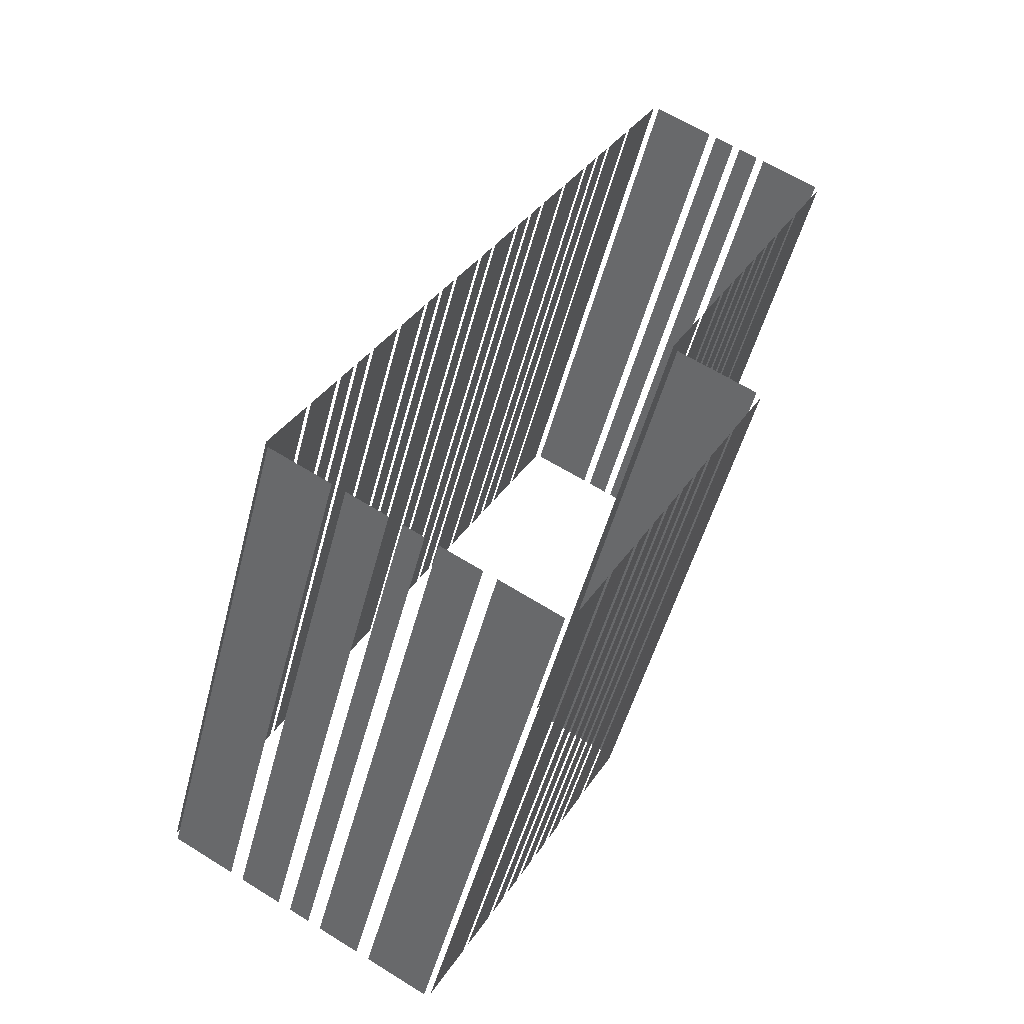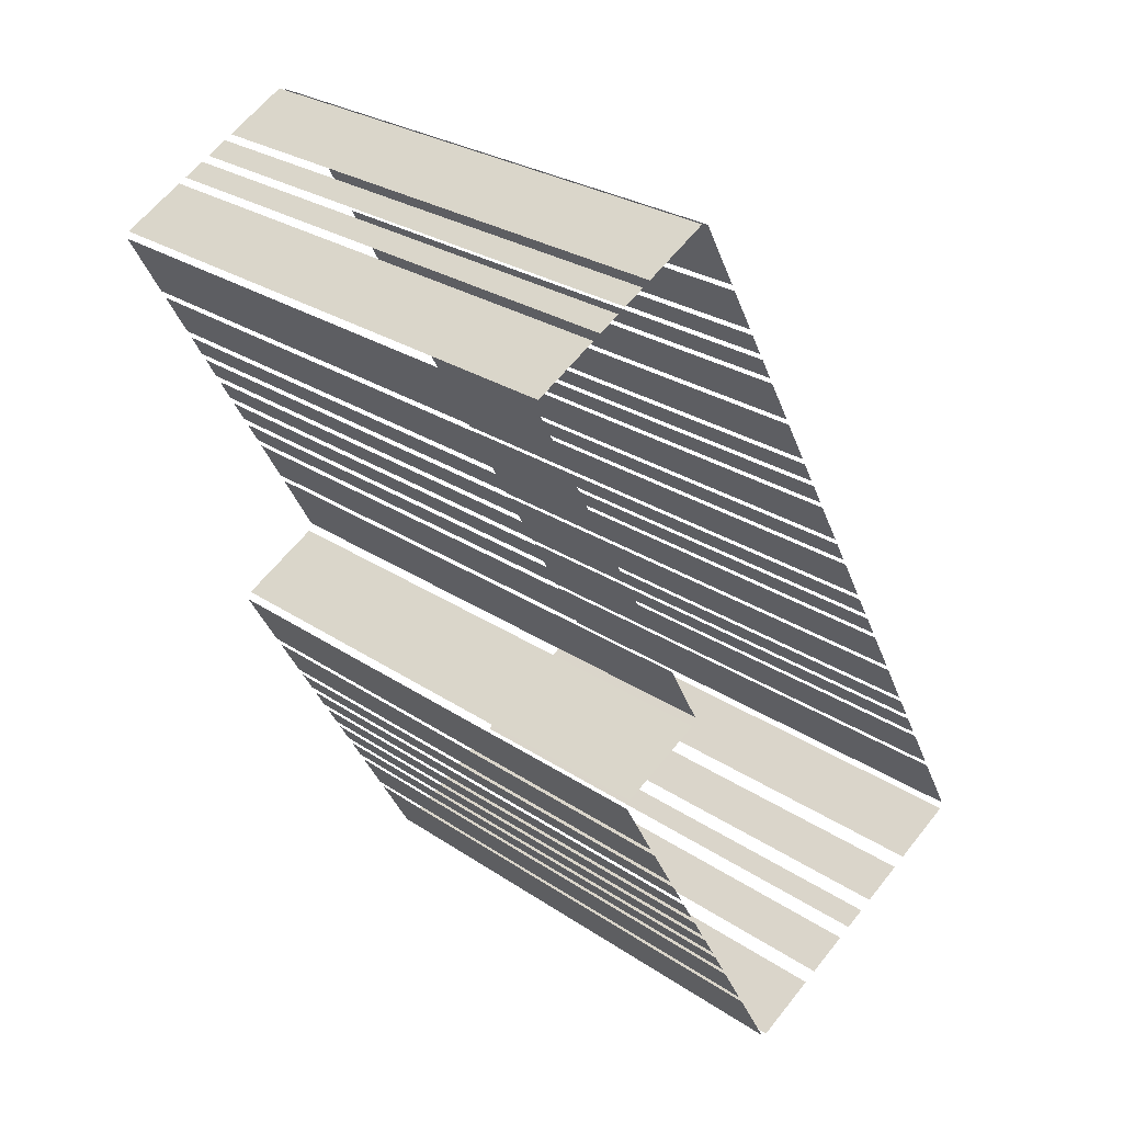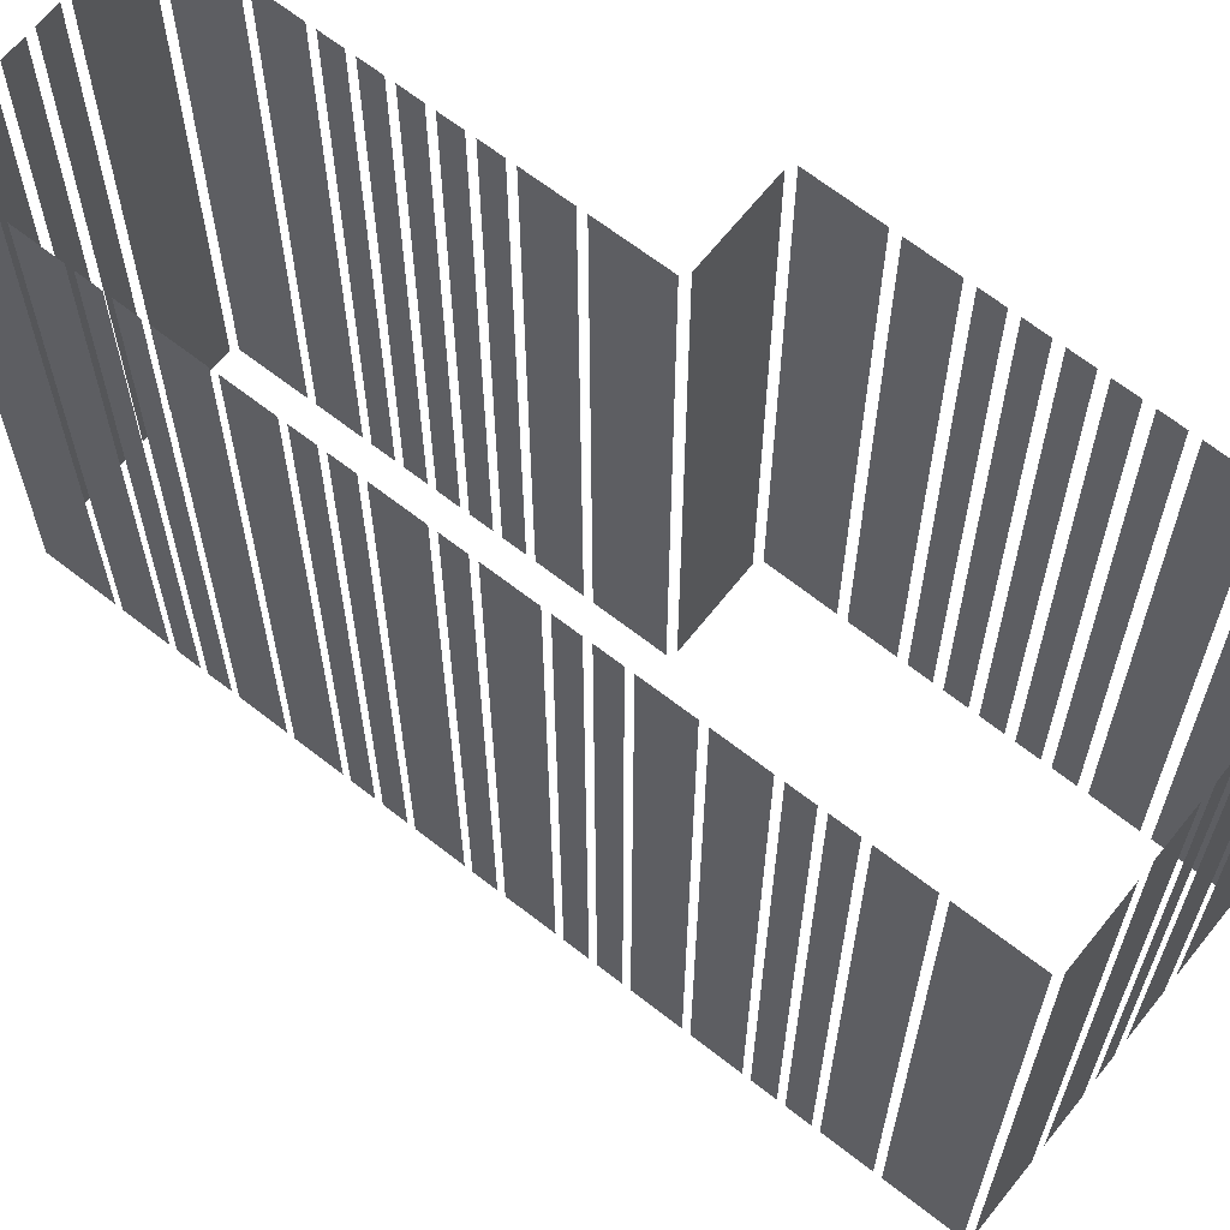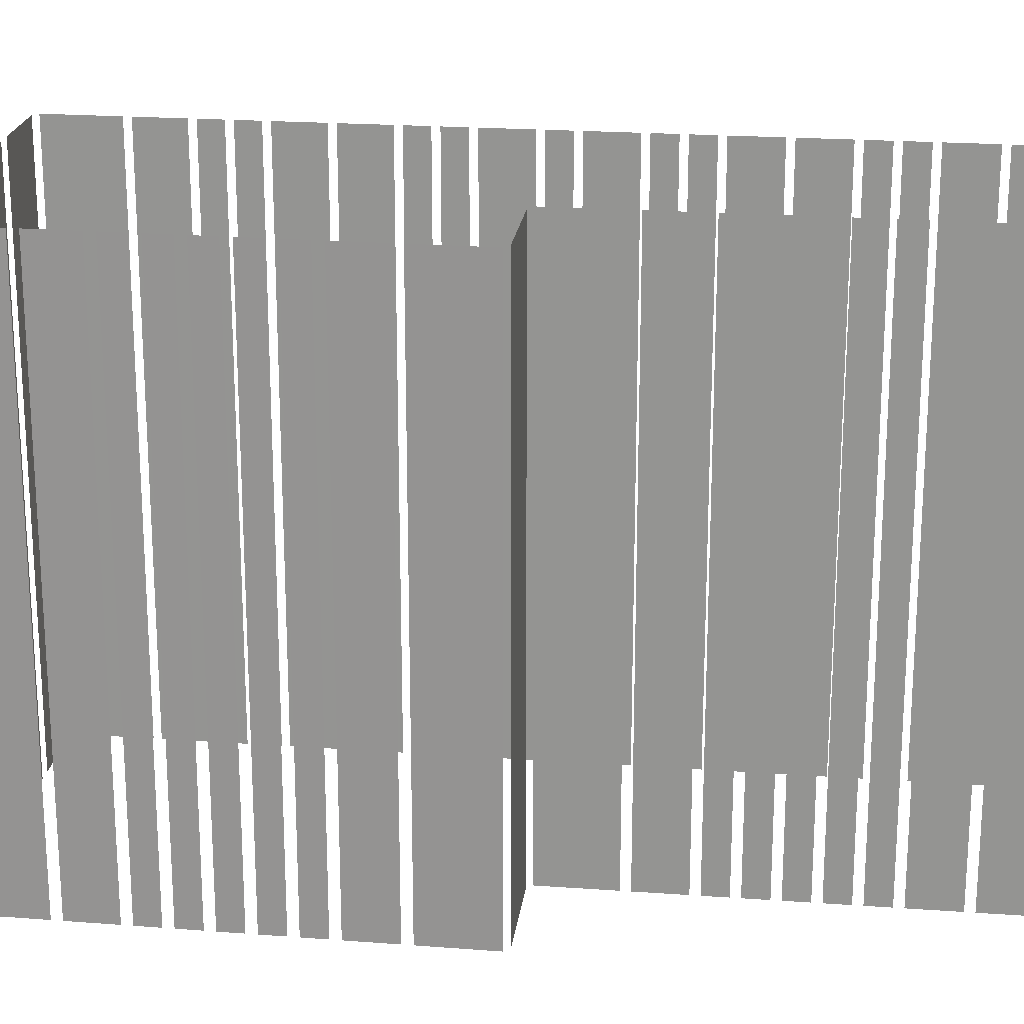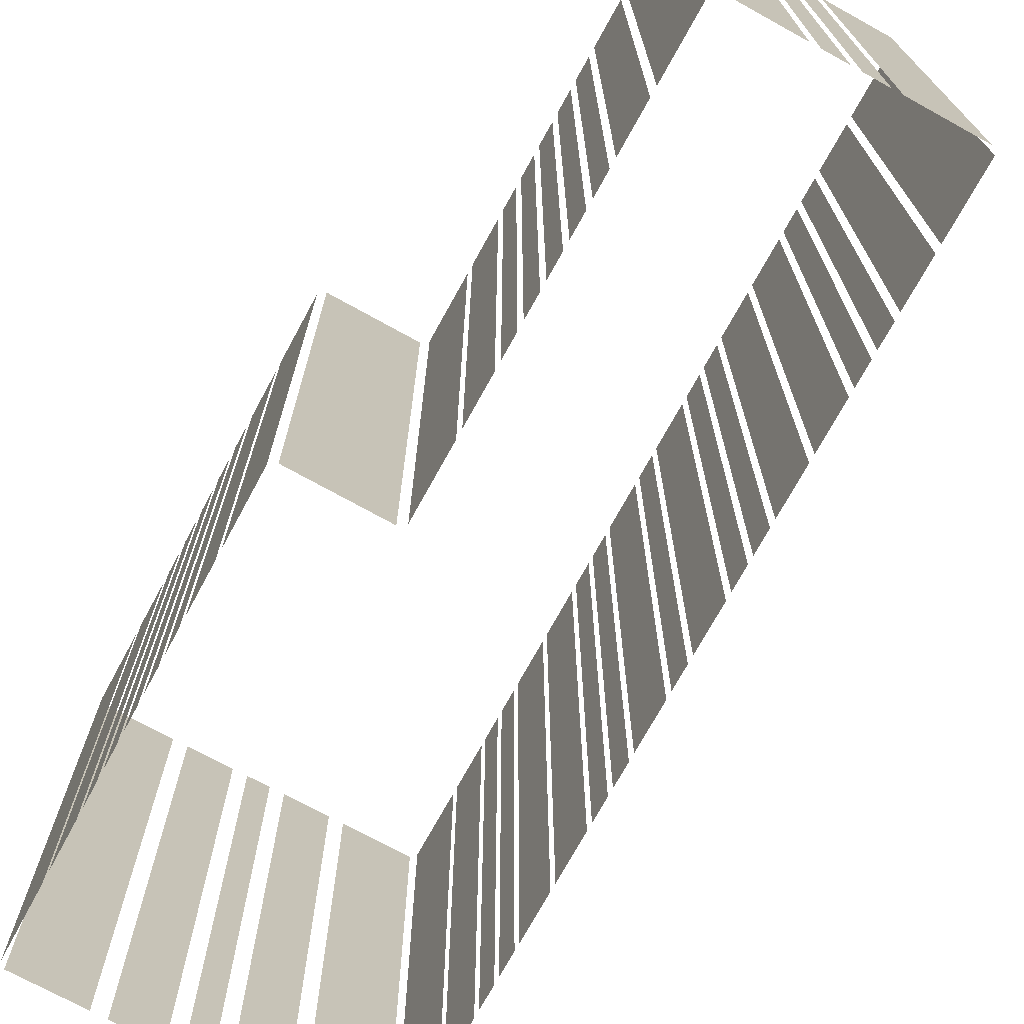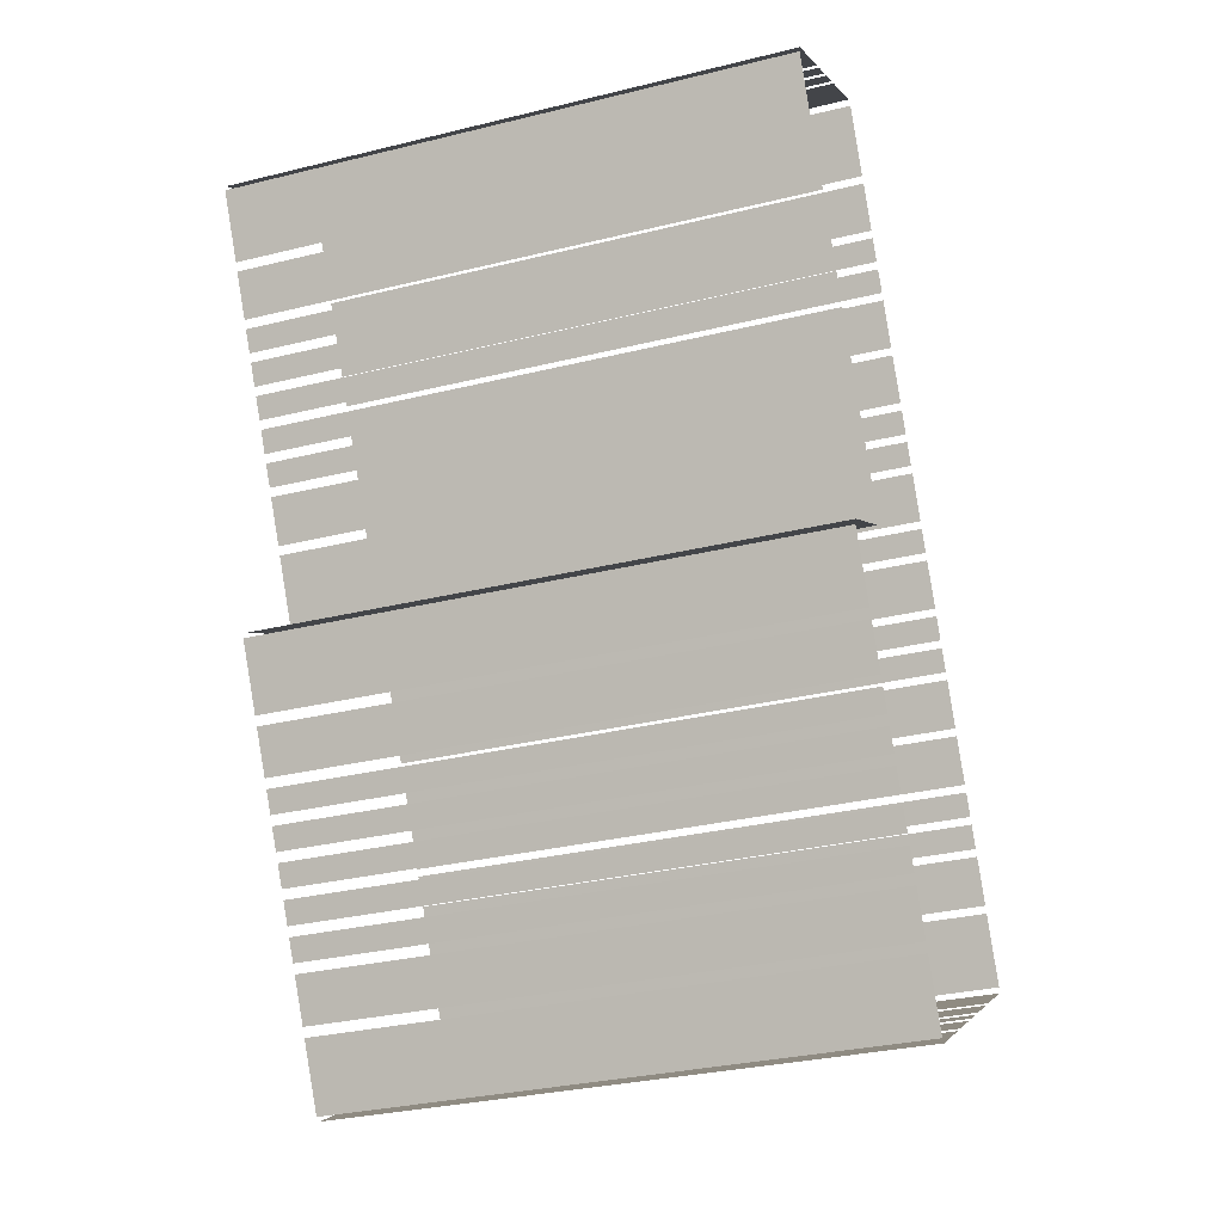
<metadata>
{"format":"obj","ext":"obj","renderer":"f3d","projection":"perspective","resolution":1024,"background":"white","views":[{"elev":-48.7,"azim":-14.2,"up":"+Y"},{"elev":27.3,"azim":135.8,"up":"+Y"},{"elev":65.3,"azim":-80.1,"up":"+Z"},{"elev":21.7,"azim":68.9,"up":"+Z"},{"elev":-73.6,"azim":122.7,"up":"+Z"},{"elev":-31.2,"azim":109.3,"up":"+Y"}]}
</metadata>
<code>
o geometryt000010000010000110010110000110000100110110010010st104
v 41.09 -328.6 883.8
v 41.09 -328.6 845.2
v 38.82 -332.8 845.2
v 38.82 -332.8 883.8
v 42.85 -325.3 883.8
v 42.85 -325.3 845.2
v 41.33 -328.1 845.2
v 41.33 -328.1 883.8
v 43.85 -323.5 845.2
v 43.09 -324.9 845.2
v 43.09 -324.9 883.8
v 43.85 -323.5 883.8
v 44.85 -321.6 845.2
v 44.09 -323 845.2
v 44.09 -323 883.8
v 44.85 -321.6 883.8
v 46.6 -318.3 883.8
v 46.6 -318.3 845.2
v 45.09 -321.1 845.2
v 45.09 -321.1 883.8
v 48.36 -315.1 883.8
v 48.36 -315.1 845.2
v 46.85 -317.9 845.2
v 46.85 -317.9 883.8
v 49.36 -313.2 883.8
v 49.36 -313.2 845.2
v 48.6 -314.6 845.2
v 48.6 -314.6 883.8
v 50.36 -311.4 883.8
v 50.36 -311.4 845.2
v 49.6 -312.8 845.2
v 49.6 -312.8 883.8
v 52.12 -308.1 845.2
v 50.6 -310.9 845.2
v 50.6 -310.9 883.8
v 52.12 -308.1 883.8
v 53.12 -306.3 845.2
v 52.36 -307.7 845.2
v 52.36 -307.7 883.8
v 53.12 -306.3 883.8
v 54.88 -303 845.2
v 53.36 -305.8 845.2
v 53.36 -305.8 883.8
v 54.88 -303 883.8
v 55.88 -301.1 845.2
v 55.12 -302.5 845.2
v 55.12 -302.5 883.8
v 55.88 -301.1 883.8
v 56.88 -299.3 845.2
v 56.12 -300.7 845.2
v 56.12 -300.7 883.8
v 56.88 -299.3 883.8
v 58.63 -296 883.8
v 58.63 -296 845.2
v 57.12 -298.8 845.2
v 57.12 -298.8 883.8
v 60.39 -292.8 883.8
v 60.39 -292.8 845.2
v 58.87 -295.6 845.2
v 58.87 -295.6 883.8
v 61.39 -290.9 845.2
v 60.63 -292.3 845.2
v 60.63 -292.3 883.8
v 61.39 -290.9 883.8
v 62.39 -289.1 845.2
v 61.63 -290.5 845.2
v 61.63 -290.5 883.8
v 62.39 -289.1 883.8
v 64.15 -285.8 845.2
v 62.63 -288.6 845.2
v 62.63 -288.6 883.8
v 64.15 -285.8 883.8
v 66.66 -281.1 845.2
v 64.39 -285.3 845.2
v 64.39 -285.3 883.8
v 66.66 -281.1 883.8
v 38.95 -333.3 845.2
v 43.15 -335.6 845.2
v 43.15 -335.6 883.8
v 38.95 -333.3 883.8
v 44.04 -336.1 845.2
v 46.83 -337.6 845.2
v 46.83 -337.6 883.8
v 44.04 -336.1 883.8
v 47.72 -338.1 845.2
v 49.12 -338.9 845.2
v 49.12 -338.9 883.8
v 47.72 -338.1 883.8
v 50 -339.4 845.2
v 52.8 -340.9 845.2
v 52.8 -340.9 883.8
v 50 -339.4 883.8
v 53.69 -341.4 845.2
v 57.88 -343.7 845.2
v 57.88 -343.7 883.8
v 53.69 -341.4 883.8
v 58.35 -343.6 845.2
v 60.67 -339.4 845.2
v 60.67 -339.4 883.8
v 58.35 -343.6 883.8
v 61 -338.8 845.2
v 62.55 -336 845.2
v 62.55 -336 883.8
v 61 -338.8 883.8
v 62.87 -335.4 845.2
v 63.65 -334 845.2
v 63.65 -334 883.8
v 62.87 -335.4 883.8
v 63.97 -333.4 883.8
v 63.97 -333.4 845.2
v 64.75 -332 845.2
v 64.75 -332 883.8
v 65.07 -331.4 845.2
v 65.85 -330 845.2
v 65.85 -330 883.8
v 65.07 -331.4 883.8
v 66.17 -329.4 883.8
v 66.17 -329.4 845.2
v 66.95 -328.1 845.2
v 66.95 -328.1 883.8
v 67.27 -327.5 883.8
v 67.27 -327.5 845.2
v 68.05 -326.1 845.2
v 68.05 -326.1 883.8
v 68.37 -325.5 883.8
v 68.37 -325.5 845.2
v 69.92 -322.7 845.2
v 69.92 -322.7 883.8
v 70.24 -322.1 845.2
v 72.57 -317.9 845.2
v 72.57 -317.9 883.8
v 70.24 -322.1 883.8
v 72.32 -317.4 883.8
v 72.32 -317.4 845.2
v 66.69 -314.3 845.2
v 66.69 -314.3 883.8
v 66.45 -313.8 883.8
v 66.45 -313.8 845.2
v 68.72 -309.6 845.2
v 68.72 -309.6 883.8
v 69.01 -309 845.2
v 70.53 -306.2 845.2
v 70.53 -306.2 883.8
v 69.01 -309 883.8
v 70.82 -305.7 883.8
v 70.82 -305.7 845.2
v 71.58 -304.3 845.2
v 71.58 -304.3 883.8
v 71.87 -303.7 883.8
v 71.87 -303.7 845.2
v 72.63 -302.3 845.2
v 72.63 -302.3 883.8
v 72.92 -301.8 845.2
v 73.68 -300.4 845.2
v 73.68 -300.4 883.8
v 72.92 -301.8 883.8
v 73.97 -299.9 883.8
v 73.97 -299.9 845.2
v 74.72 -298.5 845.2
v 74.72 -298.5 883.8
v 75.02 -297.9 845.2
v 75.77 -296.5 845.2
v 75.77 -296.5 883.8
v 75.02 -297.9 883.8
v 76.06 -296 845.2
v 77.58 -293.2 845.2
v 77.58 -293.2 883.8
v 76.06 -296 883.8
v 77.87 -292.6 845.2
v 80.15 -288.4 845.2
v 80.15 -288.4 883.8
v 77.87 -292.6 883.8
v 71.35 -283.3 845.2
v 67.13 -281 845.2
v 67.13 -281 883.8
v 71.35 -283.3 883.8
v 73.3 -284.3 845.2
v 71.89 -283.5 845.2
v 71.89 -283.5 883.8
v 73.3 -284.3 883.8
v 75.25 -285.4 845.2
v 73.84 -284.6 845.2
v 73.84 -284.6 883.8
v 75.25 -285.4 883.8
v 80.01 -287.9 883.8
v 80.01 -287.9 845.2
v 75.79 -285.6 845.2
v 75.79 -285.6 883.8
f 1 2 3
f 1 3 4
f 5 6 7
f 5 7 8
f 9 10 11
f 12 9 11
f 13 14 15
f 16 13 15
f 17 18 19
f 17 19 20
f 21 22 23
f 21 23 24
f 25 26 27
f 25 27 28
f 29 30 31
f 29 31 32
f 33 34 35
f 36 33 35
f 37 38 39
f 40 37 39
f 41 42 43
f 44 41 43
f 45 46 47
f 48 45 47
f 49 50 51
f 52 49 51
f 53 54 55
f 53 55 56
f 57 58 59
f 57 59 60
f 61 62 63
f 64 61 63
f 65 66 67
f 68 65 67
f 69 70 71
f 72 69 71
f 73 74 75
f 76 73 75
f 77 78 79
f 80 77 79
f 81 82 83
f 84 81 83
f 85 86 87
f 88 85 87
f 89 90 91
f 92 89 91
f 93 94 95
f 96 93 95
f 101 102 103
f 104 101 103
f 105 106 107
f 108 105 107
f 109 110 111
f 109 111 112
f 113 114 115
f 116 113 115
f 117 118 119
f 117 119 120
f 121 122 123
f 121 123 124
f 125 126 127
f 125 127 128
f 129 130 131
f 132 129 131
f 133 134 135
f 133 135 136
f 137 138 139
f 137 139 140
f 141 142 143
f 144 141 143
f 145 146 147
f 145 147 148
f 149 150 151
f 149 151 152
f 153 154 155
f 156 153 155
f 157 158 159
f 157 159 160
f 161 162 163
f 164 161 163
f 165 166 167
f 168 165 167
f 169 170 171
f 172 169 171
f 173 174 175
f 176 173 175
f 177 178 179
f 180 177 179
f 185 186 187
f 185 187 188
f 97 98 99
f 100 97 99
f 181 182 183
f 184 181 183

</code>
